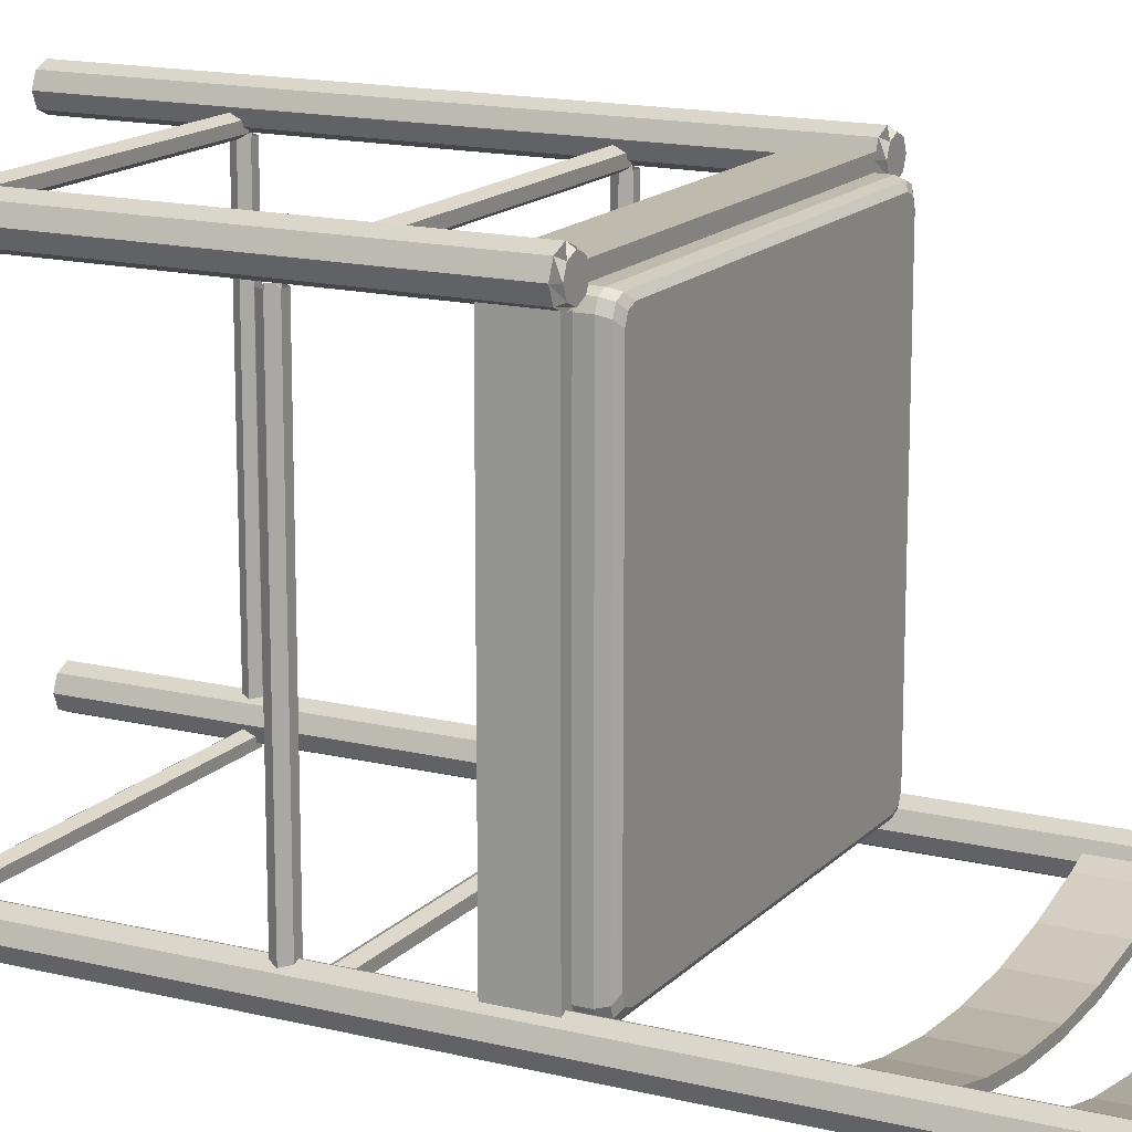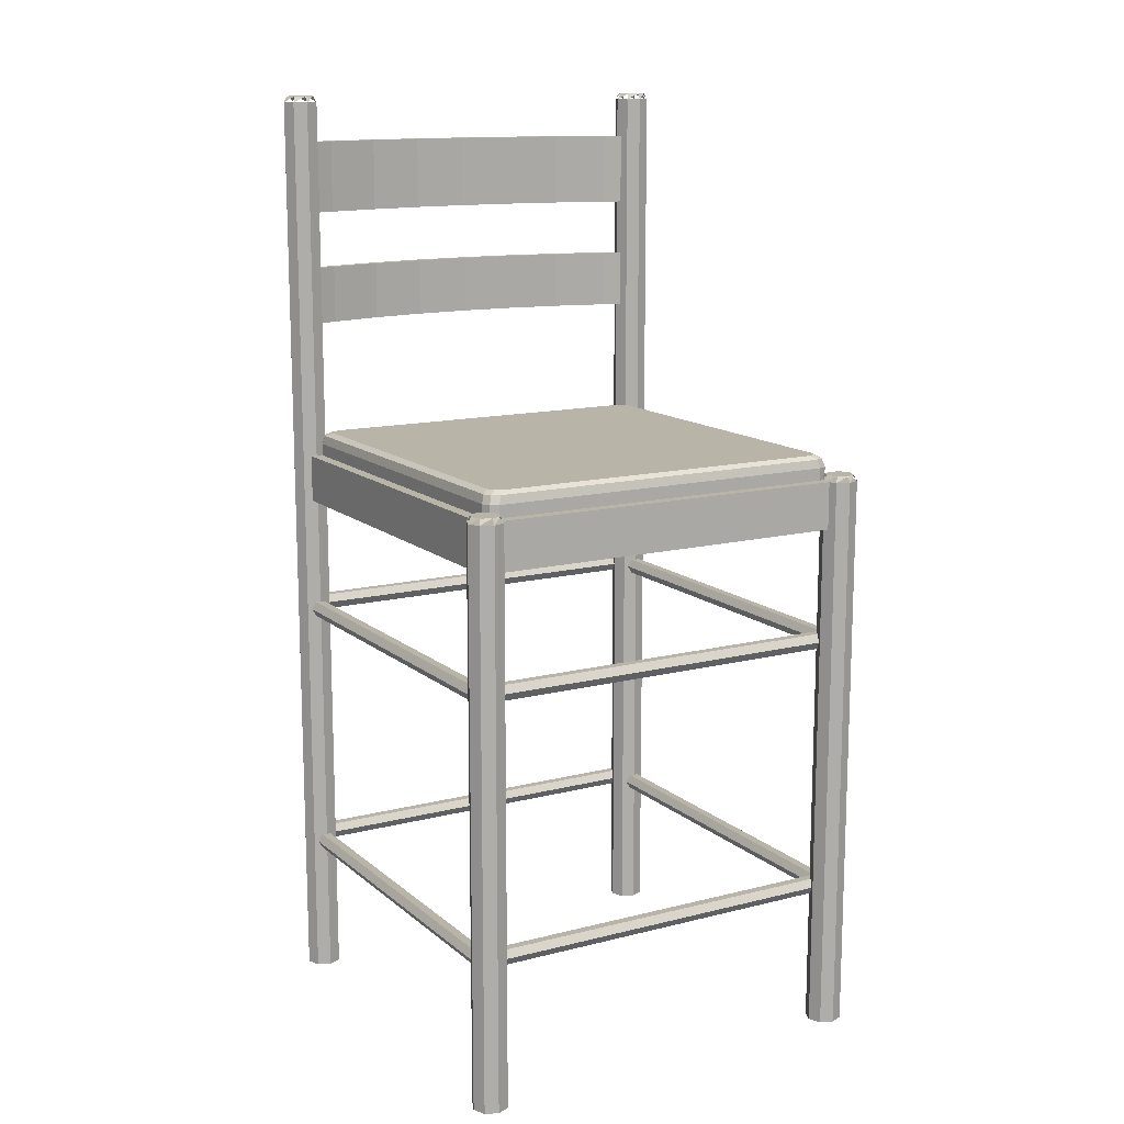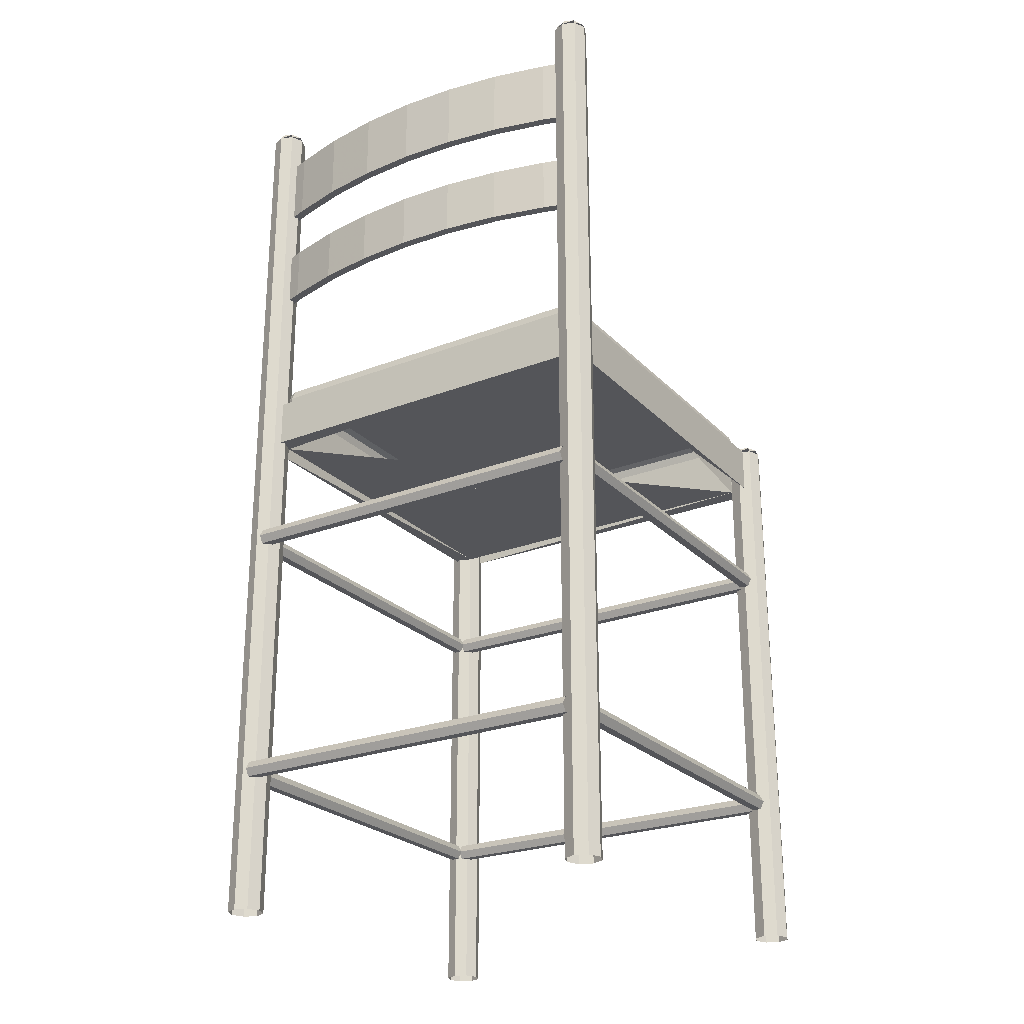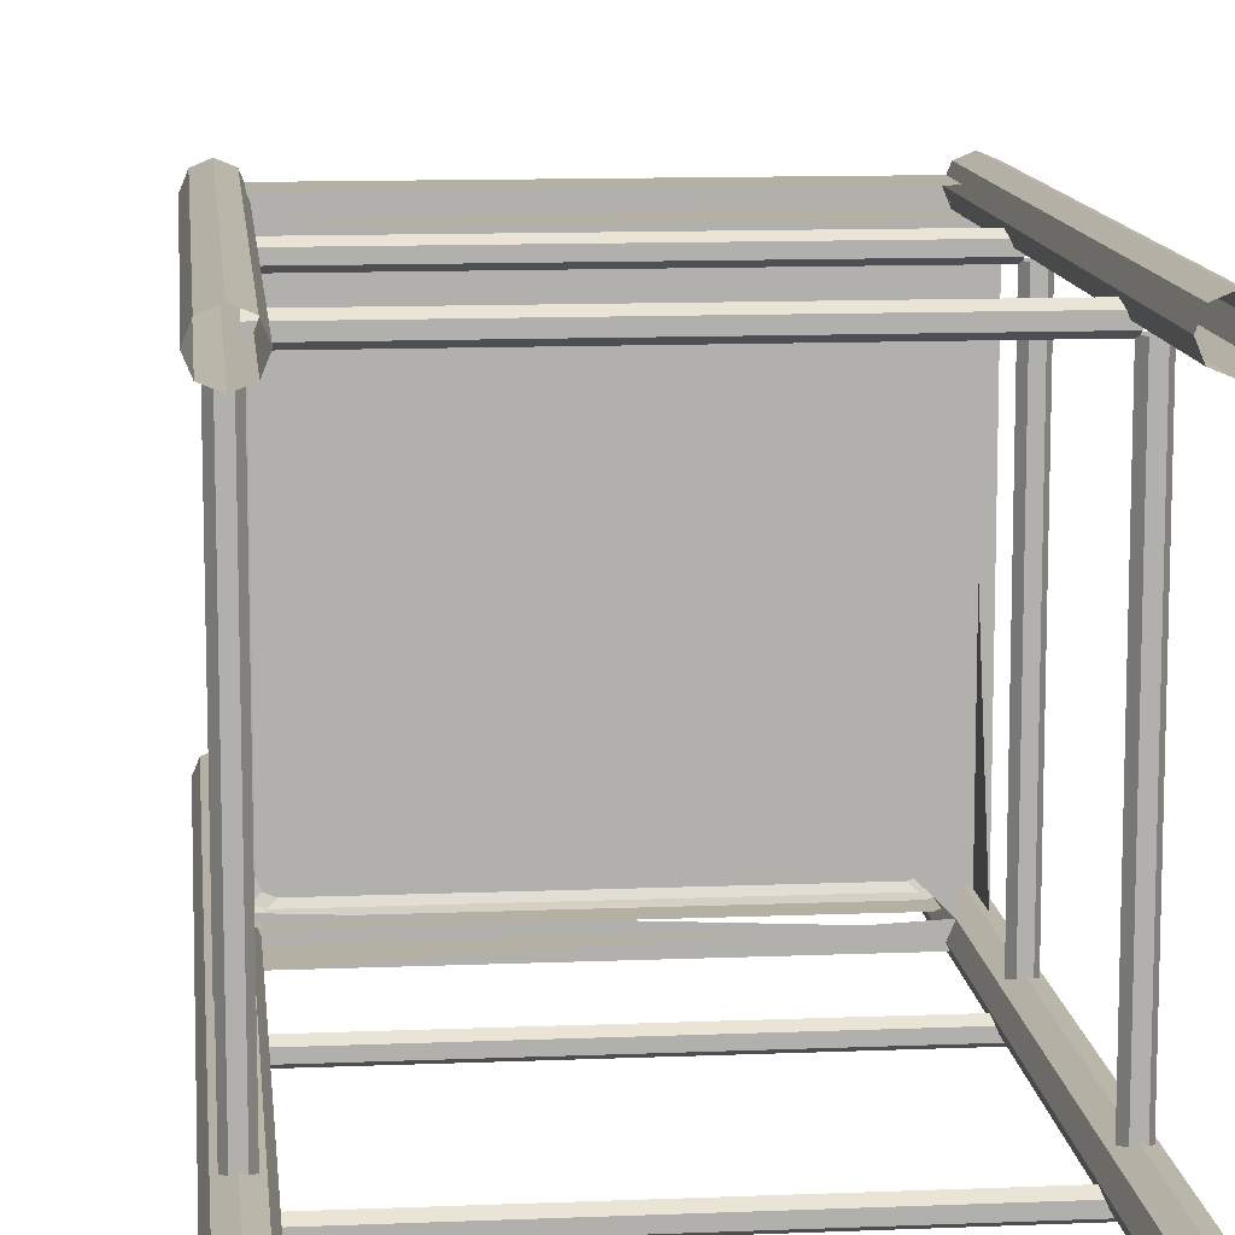
<metadata>
{"format":"obj","ext":"obj","renderer":"f3d","projection":"perspective","resolution":1024,"background":"white","views":[{"elev":15.4,"azim":117.4,"up":"+Z"},{"elev":13.3,"azim":-29.9,"up":"+Y"},{"elev":-24.8,"azim":-147.6,"up":"+Y"},{"elev":11.6,"azim":-5.7,"up":"+Z"}]}
</metadata>
<code>
v 0.4301 0.9291 0.06461
v 0.4301 0.8568 0.06461
v 0.05506 0.8568 0.06461
v 0.05506 0.9291 0.06461
v 0.4326 0.9291 0.05599
v 0.05254 0.8568 0.05599
v 0.05254 0.9291 0.05599
v 0.4326 0.8568 0.05599
v 0.4108 0.8568 0.04917
v 0.4086 0.8568 0.05788
v 0.4086 0.9291 0.05788
v 0.4108 0.9291 0.04917
v 0.3555 0.9291 0.03578
v 0.3555 0.8568 0.03578
v 0.354 0.9291 0.04467
v 0.354 0.8568 0.04467
v 0.2985 0.8568 0.0367
v 0.2993 0.9291 0.0277
v 0.2993 0.8568 0.0277
v 0.2985 0.9291 0.0367
v 0.2426 0.9291 0.03404
v 0.2426 0.8568 0.025
v 0.2426 0.9291 0.025
v 0.2426 0.8568 0.03404
v 0.1866 0.8568 0.0367
v 0.1859 0.9291 0.0277
v 0.1859 0.8568 0.0277
v 0.1866 0.9291 0.0367
v 0.1312 0.9291 0.04467
v 0.1312 0.8568 0.04467
v 0.1297 0.8568 0.03578
v 0.1297 0.9291 0.03578
v 0.07656 0.9291 0.05788
v 0.07656 0.8568 0.05788
v 0.07432 0.8568 0.04917
v 0.07432 0.9291 0.04917
v 0.4326 0.7995 0.05599
v 0.4326 0.7417 0.05599
v 0.4301 0.7417 0.06461
v 0.4301 0.7995 0.06461
v 0.05506 0.7995 0.06461
v 0.05506 0.7417 0.06461
v 0.05254 0.7417 0.05599
v 0.05254 0.7995 0.05599
v 0.4108 0.7995 0.04917
v 0.4086 0.7995 0.05788
v 0.354 0.7995 0.04467
v 0.3555 0.7995 0.03578
v 0.2993 0.7995 0.0277
v 0.2985 0.7995 0.0367
v 0.2426 0.7995 0.03404
v 0.2426 0.7995 0.025
v 0.1859 0.7995 0.0277
v 0.1866 0.7995 0.0367
v 0.1312 0.7995 0.04467
v 0.1297 0.7995 0.03578
v 0.07656 0.7995 0.05788
v 0.07432 0.7995 0.04917
v 0.4086 0.7417 0.05788
v 0.4108 0.7417 0.04917
v 0.3555 0.7417 0.03578
v 0.354 0.7417 0.04467
v 0.2985 0.7417 0.0367
v 0.2993 0.7417 0.0277
v 0.2426 0.7417 0.025
v 0.2426 0.7417 0.03404
v 0.1866 0.7417 0.0367
v 0.1859 0.7417 0.0277
v 0.1297 0.7417 0.03578
v 0.1312 0.7417 0.04467
v 0.07432 0.7417 0.04917
v 0.07656 0.7417 0.05788
v 0.05569 0.969 0.04597
v 0.06096 0.969 0.05868
v 0.05569 0.969 0.0714
v 0.04298 0.969 0.07666
v 0.03027 0.969 0.0714
v 0.025 0.969 0.05868
v 0.03027 0.969 0.04597
v 0.04298 0.969 0.0407
v 0.04298 0.025 0.0407
v 0.03027 0.025 0.04597
v 0.025 0.025 0.05868
v 0.03027 0.025 0.0714
v 0.04298 0.025 0.07666
v 0.05569 0.025 0.0714
v 0.06096 0.025 0.05868
v 0.05569 0.025 0.04597
v 0.05315 0.975 0.04851
v 0.05736 0.975 0.05868
v 0.05315 0.975 0.06885
v 0.04298 0.975 0.07307
v 0.03281 0.975 0.06885
v 0.0286 0.975 0.05868
v 0.03281 0.975 0.04851
v 0.04298 0.975 0.0443
v 0.4549 0.969 0.07135
v 0.4421 0.969 0.07662
v 0.4294 0.969 0.07135
v 0.4242 0.969 0.05864
v 0.4294 0.969 0.04592
v 0.4421 0.969 0.04066
v 0.4549 0.969 0.04592
v 0.4601 0.969 0.05864
v 0.4601 0.025 0.05864
v 0.4549 0.025 0.04592
v 0.4421 0.025 0.04066
v 0.4294 0.025 0.04592
v 0.4242 0.025 0.05864
v 0.4294 0.025 0.07135
v 0.4421 0.025 0.07662
v 0.4549 0.025 0.07135
v 0.4523 0.975 0.06881
v 0.4421 0.975 0.07302
v 0.432 0.975 0.06881
v 0.4278 0.975 0.05864
v 0.432 0.975 0.04847
v 0.4421 0.975 0.04425
v 0.4523 0.975 0.04847
v 0.4565 0.975 0.05864
v 0.4293 0.5551 0.445
v 0.05587 0.5551 0.445
v 0.4293 0.5551 0.07153
v 0.05588 0.5551 0.07153
v 0.4293 0.6033 0.463
v 0.4293 0.5551 0.463
v 0.05587 0.5551 0.463
v 0.05587 0.6033 0.463
v 0.4293 0.6033 0.445
v 0.05587 0.6033 0.445
v 0.4293 0.6033 0.07153
v 0.4474 0.6033 0.07153
v 0.4474 0.5551 0.07153
v 0.4474 0.5551 0.445
v 0.4474 0.6033 0.445
v 0.05588 0.6033 0.07153
v 0.03781 0.6033 0.07153
v 0.03781 0.5551 0.07153
v 0.0378 0.5551 0.445
v 0.0378 0.6033 0.445
v 0.05588 0.6033 0.05346
v 0.05588 0.5551 0.05346
v 0.4293 0.5551 0.05348
v 0.4293 0.6033 0.05348
v 0.4422 0.025 0.4758
v 0.4549 0.025 0.4705
v 0.4602 0.025 0.4578
v 0.4549 0.025 0.4451
v 0.4422 0.025 0.4398
v 0.4295 0.025 0.4451
v 0.4242 0.025 0.4578
v 0.4295 0.025 0.4705
v 0.4422 0.6032 0.4758
v 0.4549 0.6032 0.4705
v 0.4602 0.6032 0.4578
v 0.4549 0.6032 0.4451
v 0.4422 0.6032 0.4398
v 0.4295 0.6032 0.4451
v 0.4242 0.6032 0.4578
v 0.4295 0.6032 0.4705
v 0.432 0.6092 0.468
v 0.4278 0.6092 0.4578
v 0.432 0.6092 0.4476
v 0.4422 0.6092 0.4434
v 0.4523 0.6092 0.4476
v 0.4566 0.6092 0.4578
v 0.4523 0.6092 0.468
v 0.4422 0.6092 0.4722
v 0.0303 0.6032 0.4451
v 0.04302 0.6032 0.4399
v 0.05573 0.6032 0.4451
v 0.06099 0.6032 0.4578
v 0.05573 0.6032 0.4706
v 0.04301 0.6032 0.4758
v 0.0303 0.6032 0.4706
v 0.02504 0.6032 0.4578
v 0.02504 0.025 0.4578
v 0.0303 0.025 0.4706
v 0.04301 0.025 0.4758
v 0.05573 0.025 0.4706
v 0.06099 0.025 0.4578
v 0.05573 0.025 0.4451
v 0.04302 0.025 0.4399
v 0.0303 0.025 0.4451
v 0.03284 0.6092 0.4477
v 0.04302 0.6092 0.4435
v 0.05319 0.6092 0.4477
v 0.0574 0.6092 0.4578
v 0.05318 0.6092 0.468
v 0.04301 0.6092 0.4722
v 0.03284 0.6092 0.468
v 0.02863 0.6092 0.4578
v 0.4354 0.5916 0.4394
v 0.4354 0.6157 0.4394
v 0.4354 0.5916 0.07713
v 0.4354 0.6157 0.07713
v 0.4328 0.6242 0.4371
v 0.4328 0.6242 0.07935
v 0.432 0.5916 0.4476
v 0.432 0.6157 0.4476
v 0.432 0.5916 0.06887
v 0.432 0.6157 0.06887
v 0.4294 0.6242 0.4454
v 0.4293 0.6242 0.07109
v 0.4265 0.6278 0.4318
v 0.4265 0.6278 0.08471
v 0.4237 0.5916 0.451
v 0.4237 0.6157 0.451
v 0.4231 0.6278 0.44
v 0.4231 0.6278 0.07645
v 0.4211 0.6242 0.4488
v 0.4148 0.6278 0.4435
v 0.07036 0.6278 0.4435
v 0.06407 0.6242 0.4488
v 0.0621 0.6278 0.44
v 0.06209 0.6278 0.07646
v 0.06147 0.5916 0.451
v 0.06147 0.6157 0.451
v 0.05867 0.6278 0.4318
v 0.05581 0.6242 0.4454
v 0.0558 0.6242 0.0711
v 0.0532 0.5916 0.4476
v 0.0532 0.6157 0.4476
v 0.0532 0.5916 0.06888
v 0.0532 0.6157 0.06888
v 0.05239 0.6242 0.4371
v 0.04978 0.5916 0.4394
v 0.04978 0.6157 0.4394
v 0.4211 0.6242 0.06767
v 0.06407 0.6242 0.06766
v 0.07036 0.6278 0.07302
v 0.4148 0.6278 0.07303
v 0.4237 0.6157 0.06545
v 0.06147 0.6157 0.06544
v 0.4237 0.5916 0.06545
v 0.06147 0.5916 0.06544
v 0.05867 0.6278 0.08471
v 0.05239 0.6242 0.07935
v 0.04978 0.6157 0.07713
v 0.04978 0.5916 0.07713
v 0.2426 0.6278 0.2582
v 0.05028 0.4362 0.05503
v 0.05029 0.4284 0.05053
v 0.05029 0.4284 0.04154
v 0.05028 0.4362 0.03705
v 0.05028 0.4439 0.04154
v 0.05028 0.4439 0.05053
v 0.4349 0.4362 0.05503
v 0.4349 0.4284 0.05053
v 0.4349 0.4284 0.04154
v 0.4349 0.4362 0.03705
v 0.4349 0.4439 0.04154
v 0.4349 0.444 0.05053
v 0.05028 0.4362 0.4361
v 0.4349 0.4362 0.4361
v 0.4349 0.4284 0.4406
v 0.05028 0.4284 0.4406
v 0.4349 0.4284 0.4496
v 0.05028 0.4284 0.4496
v 0.4349 0.4362 0.4541
v 0.05028 0.4362 0.4541
v 0.4349 0.4439 0.4496
v 0.05028 0.4439 0.4496
v 0.4349 0.444 0.4406
v 0.05028 0.4439 0.4406
v 0.4331 0.4362 0.05328
v 0.4331 0.4362 0.4379
v 0.4376 0.4284 0.4379
v 0.4376 0.4284 0.05328
v 0.4466 0.4284 0.4379
v 0.4466 0.4284 0.05328
v 0.4511 0.4362 0.4379
v 0.4511 0.4362 0.05328
v 0.4466 0.4439 0.4379
v 0.4466 0.4439 0.05328
v 0.4376 0.444 0.4379
v 0.4376 0.4439 0.05328
v 0.04753 0.4284 0.05329
v 0.04754 0.4284 0.4379
v 0.05203 0.4362 0.4379
v 0.05202 0.4362 0.05329
v 0.03854 0.4284 0.05329
v 0.03855 0.4284 0.4379
v 0.03404 0.4362 0.05329
v 0.03405 0.4362 0.4379
v 0.03854 0.4439 0.05329
v 0.03855 0.4439 0.4379
v 0.04753 0.4439 0.05329
v 0.04754 0.444 0.4379
v 0.05028 0.1711 0.05503
v 0.4349 0.1711 0.05503
v 0.4349 0.1634 0.05053
v 0.05029 0.1634 0.05053
v 0.4349 0.1634 0.04154
v 0.05029 0.1633 0.04154
v 0.4349 0.1711 0.03705
v 0.05028 0.1711 0.03705
v 0.4349 0.1789 0.04154
v 0.05028 0.1789 0.04154
v 0.4349 0.1789 0.05053
v 0.05028 0.1789 0.05053
v 0.05028 0.1634 0.4406
v 0.4349 0.1634 0.4406
v 0.4349 0.1711 0.4361
v 0.05028 0.1711 0.4361
v 0.05028 0.1633 0.4496
v 0.4349 0.1634 0.4496
v 0.05028 0.1711 0.4541
v 0.4349 0.1711 0.4541
v 0.05028 0.1789 0.4496
v 0.4349 0.1789 0.4496
v 0.05028 0.1789 0.4406
v 0.4349 0.1789 0.4406
v 0.4331 0.1711 0.05328
v 0.4331 0.1711 0.4379
v 0.4376 0.1634 0.4379
v 0.4376 0.1634 0.05328
v 0.4466 0.1634 0.4379
v 0.4466 0.1634 0.05328
v 0.4511 0.1711 0.4379
v 0.4511 0.1711 0.05328
v 0.4466 0.1789 0.4379
v 0.4466 0.1789 0.05328
v 0.4376 0.1789 0.4379
v 0.4376 0.1789 0.05328
v 0.04753 0.1634 0.05329
v 0.04754 0.1634 0.4379
v 0.05203 0.1711 0.4379
v 0.05202 0.1711 0.05329
v 0.03854 0.1634 0.05329
v 0.03855 0.1634 0.4379
v 0.03404 0.1711 0.05329
v 0.03405 0.1711 0.4379
v 0.03854 0.1789 0.05329
v 0.03855 0.1789 0.4379
v 0.04753 0.1789 0.05329
v 0.04754 0.1789 0.4379
f 15 11 12
f 13 15 12
f 21 20 18
f 23 21 18
f 29 28 26
f 32 29 26
f 33 29 32
f 36 33 32
f 36 7 4
f 33 36 4
f 28 21 23
f 26 28 23
f 20 15 13
f 18 20 13
f 11 1 5
f 12 11 5
f 14 9 10
f 16 14 10
f 22 19 17
f 24 22 17
f 31 27 25
f 30 31 25
f 35 31 30
f 34 35 30
f 34 3 6
f 35 34 6
f 27 22 24
f 25 27 24
f 19 14 16
f 17 19 16
f 9 8 2
f 10 9 2
f 13 12 9
f 14 13 9
f 23 18 19
f 22 23 19
f 32 26 27
f 31 32 27
f 36 32 31
f 35 36 31
f 35 6 7
f 36 35 7
f 26 23 22
f 27 26 22
f 18 13 14
f 19 18 14
f 12 5 8
f 9 12 8
f 16 10 11
f 15 16 11
f 24 17 20
f 21 24 20
f 30 25 28
f 29 30 28
f 34 30 29
f 33 34 29
f 33 4 3
f 34 33 3
f 25 24 21
f 28 25 21
f 17 16 15
f 20 17 15
f 10 2 1
f 11 10 1
f 47 46 45
f 48 47 45
f 51 50 49
f 52 51 49
f 55 54 53
f 56 55 53
f 57 55 56
f 58 57 56
f 58 44 41
f 57 58 41
f 54 51 52
f 53 54 52
f 50 47 48
f 49 50 48
f 46 40 37
f 45 46 37
f 61 60 59
f 62 61 59
f 65 64 63
f 66 65 63
f 69 68 67
f 70 69 67
f 71 69 70
f 72 71 70
f 72 42 43
f 71 72 43
f 68 65 66
f 67 68 66
f 64 61 62
f 63 64 62
f 60 38 39
f 59 60 39
f 48 45 60
f 61 48 60
f 52 49 64
f 65 52 64
f 56 53 68
f 69 56 68
f 58 56 69
f 71 58 69
f 71 43 44
f 58 71 44
f 53 52 65
f 68 53 65
f 49 48 61
f 64 49 61
f 45 37 38
f 60 45 38
f 62 59 46
f 47 62 46
f 66 63 50
f 51 66 50
f 70 67 54
f 55 70 54
f 72 70 55
f 57 72 55
f 57 41 42
f 72 57 42
f 67 66 51
f 54 67 51
f 63 62 47
f 50 63 47
f 59 39 40
f 46 59 40
f 75 74 73
f 76 75 73
f 77 76 73
f 78 77 73
f 79 78 73
f 80 79 73
f 79 80 81
f 82 79 81
f 78 79 82
f 83 78 82
f 77 78 83
f 84 77 83
f 76 77 84
f 85 76 84
f 75 76 85
f 86 75 85
f 74 75 86
f 87 74 86
f 73 74 87
f 88 73 87
f 80 73 88
f 81 80 88
f 91 90 89
f 92 91 89
f 93 92 89
f 94 93 89
f 95 94 89
f 96 95 89
f 89 90 74
f 90 91 75
f 91 92 76
f 92 93 77
f 93 94 78
f 94 95 79
f 95 96 80
f 96 89 73
f 99 98 97
f 100 99 97
f 101 100 97
f 102 101 97
f 103 102 97
f 104 103 97
f 103 104 105
f 106 103 105
f 102 103 106
f 107 102 106
f 101 102 107
f 108 101 107
f 100 101 108
f 109 100 108
f 99 100 109
f 110 99 109
f 98 99 110
f 111 98 110
f 97 98 111
f 112 97 111
f 104 97 112
f 105 104 112
f 115 114 113
f 116 115 113
f 117 116 113
f 118 117 113
f 119 118 113
f 120 119 113
f 113 114 98
f 114 115 99
f 115 116 100
f 116 117 101
f 117 118 102
f 118 119 103
f 119 120 104
f 120 113 97
f 123 121 122
f 127 126 125
f 128 127 125
f 127 122 126
f 123 129 121
f 131 129 123
f 134 133 132
f 135 134 132
f 132 133 131
f 131 129 135
f 132 131 135
f 121 134 135
f 133 134 121
f 130 136 122
f 138 139 140
f 137 138 140
f 124 138 137
f 130 136 137
f 140 130 137
f 140 139 130
f 139 138 124
f 121 130 122
f 129 130 121
f 122 127 128
f 128 125 129
f 130 128 129
f 125 126 129
f 143 142 141
f 144 143 141
f 142 124 136
f 141 142 136
f 144 141 136
f 123 143 144
f 143 123 142
f 158 159 160
f 157 158 160
f 156 157 160
f 155 156 160
f 154 155 160
f 153 154 160
f 154 153 145
f 146 154 145
f 155 154 146
f 147 155 146
f 156 155 147
f 148 156 147
f 157 156 148
f 149 157 148
f 158 157 149
f 150 158 149
f 159 158 150
f 151 159 150
f 160 159 151
f 152 160 151
f 153 160 152
f 145 153 152
f 163 162 161
f 164 163 161
f 165 164 161
f 166 165 161
f 167 166 161
f 168 167 161
f 161 162 159
f 162 163 158
f 163 164 157
f 164 165 156
f 165 166 155
f 166 167 154
f 167 168 153
f 168 161 160
f 171 170 169
f 172 171 169
f 173 172 169
f 174 173 169
f 175 174 169
f 176 175 169
f 175 176 177
f 178 175 177
f 174 175 178
f 179 174 178
f 173 174 179
f 180 173 179
f 172 173 180
f 181 172 180
f 171 172 181
f 182 171 181
f 170 171 182
f 183 170 182
f 169 170 183
f 184 169 183
f 176 169 184
f 177 176 184
f 187 186 185
f 188 187 185
f 189 188 185
f 190 189 185
f 191 190 185
f 192 191 185
f 185 186 170
f 186 187 171
f 187 188 172
f 188 189 173
f 189 190 174
f 190 191 175
f 191 192 176
f 192 185 169
f 225 221 230
f 234 225 230
f 224 225 234
f 236 224 234
f 202 201 235
f 233 202 235
f 229 204 202
f 233 229 202
f 204 198 196
f 202 204 196
f 201 202 196
f 195 196 201
f 200 199 193
f 194 200 193
f 197 203 200
f 194 197 200
f 203 211 208
f 200 203 208
f 199 200 208
f 207 199 208
f 223 222 217
f 218 223 217
f 214 220 223
f 218 214 223
f 220 226 228
f 223 220 228
f 222 223 228
f 227 222 228
f 225 224 240
f 239 225 240
f 239 238 221
f 225 239 221
f 221 216 231
f 230 221 231
f 232 210 204
f 229 232 204
f 210 206 198
f 204 210 198
f 205 209 203
f 197 205 203
f 209 212 211
f 203 209 211
f 213 215 220
f 214 213 220
f 215 219 226
f 220 215 226
f 238 237 216
f 221 238 216
f 213 214 211
f 212 213 211
f 214 218 208
f 211 214 208
f 218 207 217
f 208 218 207
f 230 231 232
f 229 230 232
f 234 230 229
f 233 234 229
f 236 234 233
f 235 236 233
f 198 206 205
f 197 198 205
f 196 198 197
f 194 196 197
f 195 196 194
f 193 194 195
f 237 238 226
f 219 237 226
f 238 239 228
f 226 238 228
f 239 227 240
f 228 239 227
f 215 213 241
f 219 215 241
f 237 219 241
f 216 237 241
f 231 216 241
f 232 231 241
f 210 232 241
f 206 210 241
f 205 206 241
f 209 205 241
f 212 209 241
f 213 212 241
f 249 248 242
f 243 249 242
f 250 249 243
f 244 250 243
f 251 250 244
f 245 251 244
f 252 251 245
f 246 252 245
f 253 252 246
f 247 253 246
f 248 253 247
f 242 248 247
f 255 256 257
f 254 255 257
f 256 258 259
f 257 256 259
f 258 260 261
f 259 258 261
f 260 262 263
f 261 260 263
f 262 264 265
f 263 262 265
f 264 255 254
f 265 264 254
f 268 267 266
f 269 268 266
f 270 268 269
f 271 270 269
f 272 270 271
f 273 272 271
f 274 272 273
f 275 274 273
f 276 274 275
f 277 276 275
f 267 276 277
f 266 267 277
f 280 279 278
f 281 280 278
f 279 283 282
f 278 279 282
f 283 285 284
f 282 283 284
f 285 287 286
f 284 285 286
f 287 289 288
f 286 287 288
f 289 280 281
f 288 289 281
f 292 291 290
f 293 292 290
f 294 292 293
f 295 294 293
f 296 294 295
f 297 296 295
f 298 296 297
f 299 298 297
f 300 298 299
f 301 300 299
f 291 300 301
f 290 291 301
f 304 303 302
f 305 304 302
f 303 307 306
f 302 303 306
f 307 309 308
f 306 307 308
f 309 311 310
f 308 309 310
f 311 313 312
f 310 311 312
f 313 304 305
f 312 313 305
f 316 315 314
f 317 316 314
f 318 316 317
f 319 318 317
f 320 318 319
f 321 320 319
f 322 320 321
f 323 322 321
f 324 322 323
f 325 324 323
f 315 324 325
f 314 315 325
f 328 327 326
f 329 328 326
f 327 331 330
f 326 327 330
f 331 333 332
f 330 331 332
f 333 335 334
f 332 333 334
f 335 337 336
f 334 335 336
f 337 328 329
f 336 337 329

</code>
